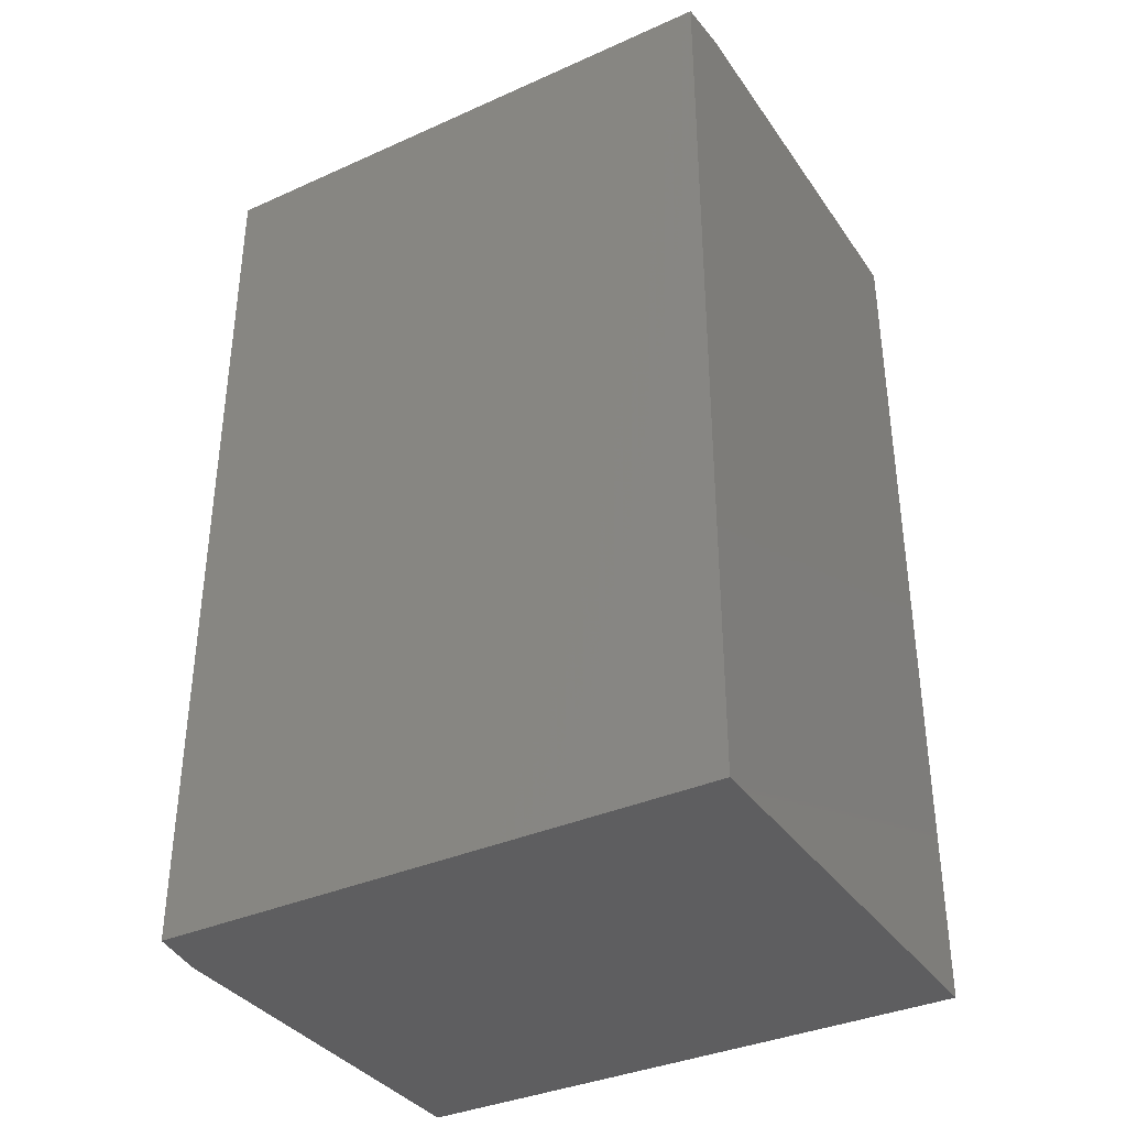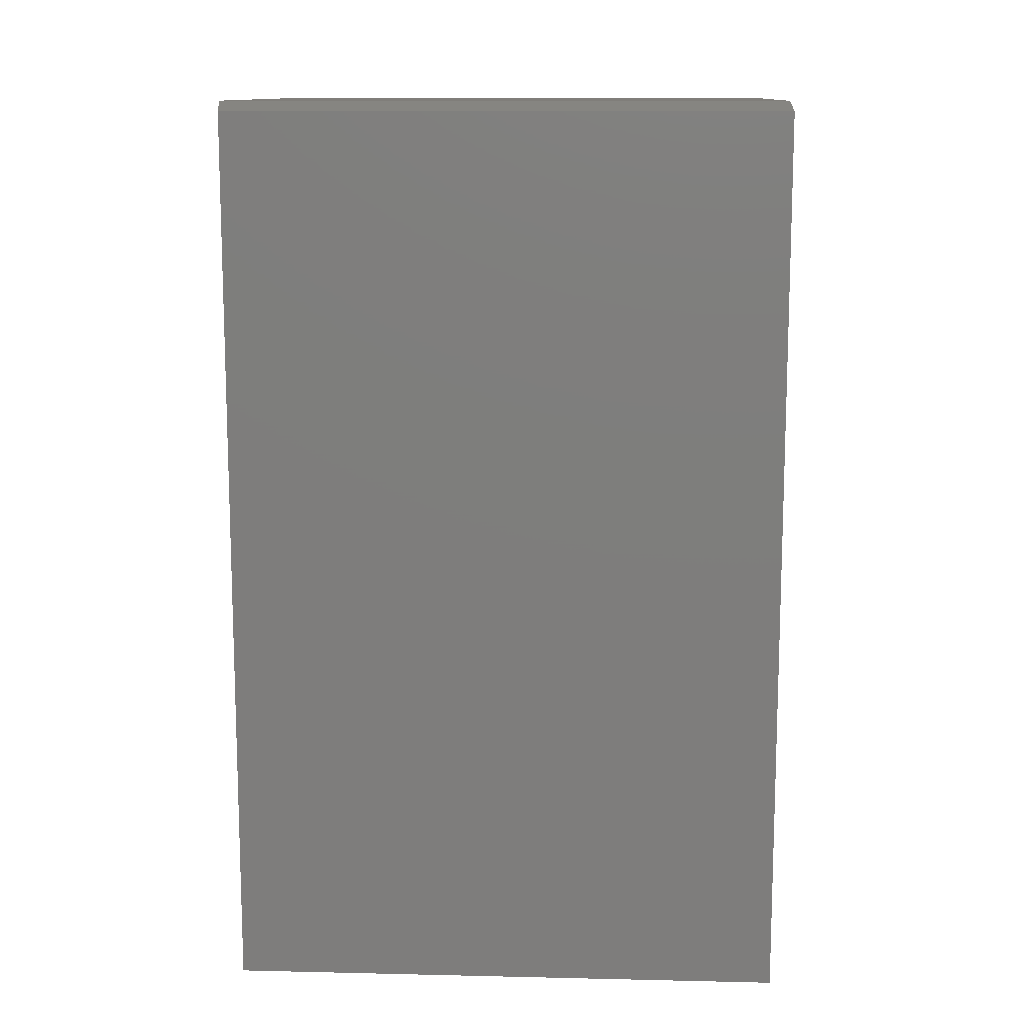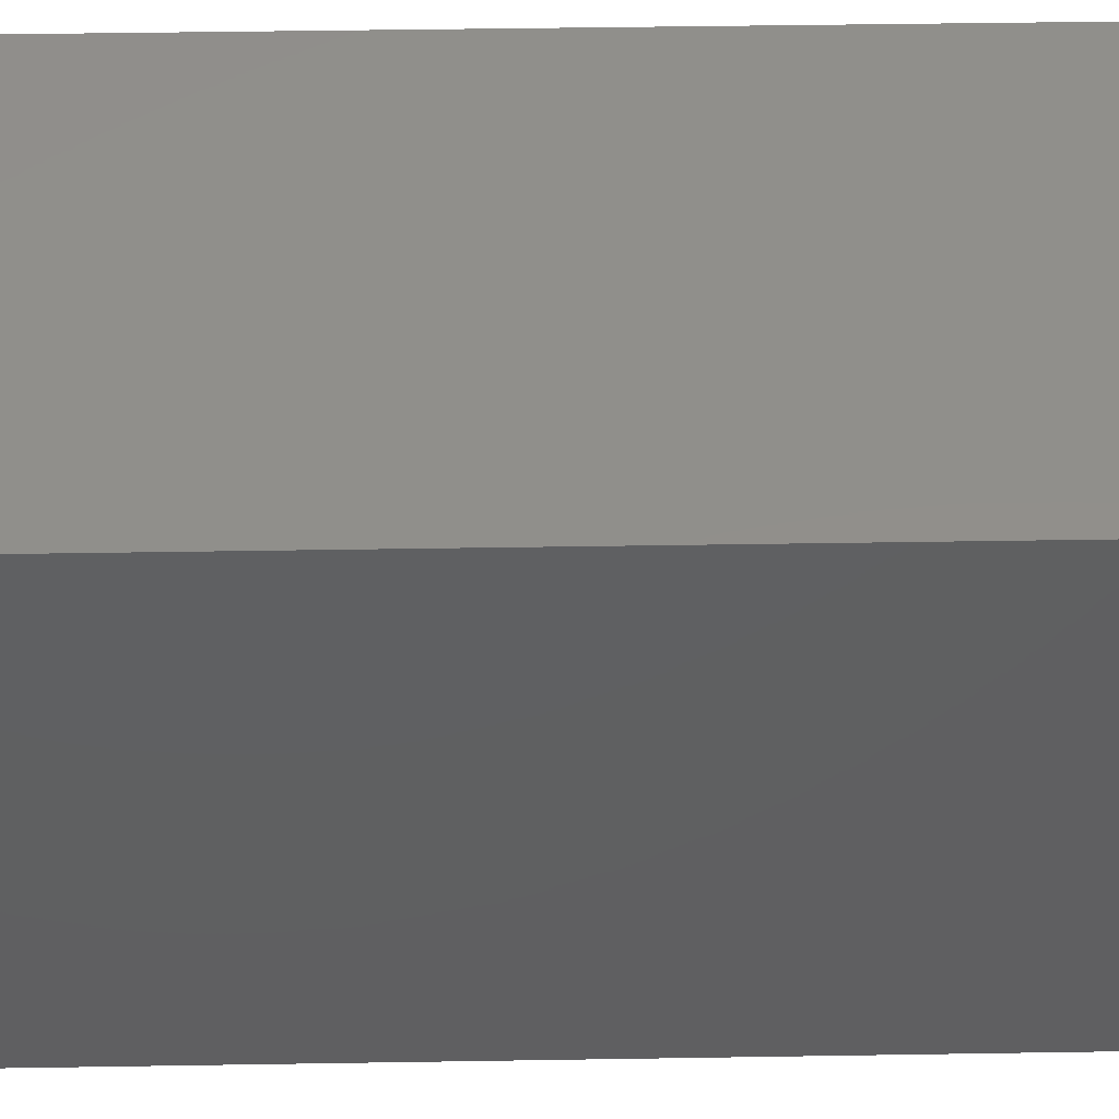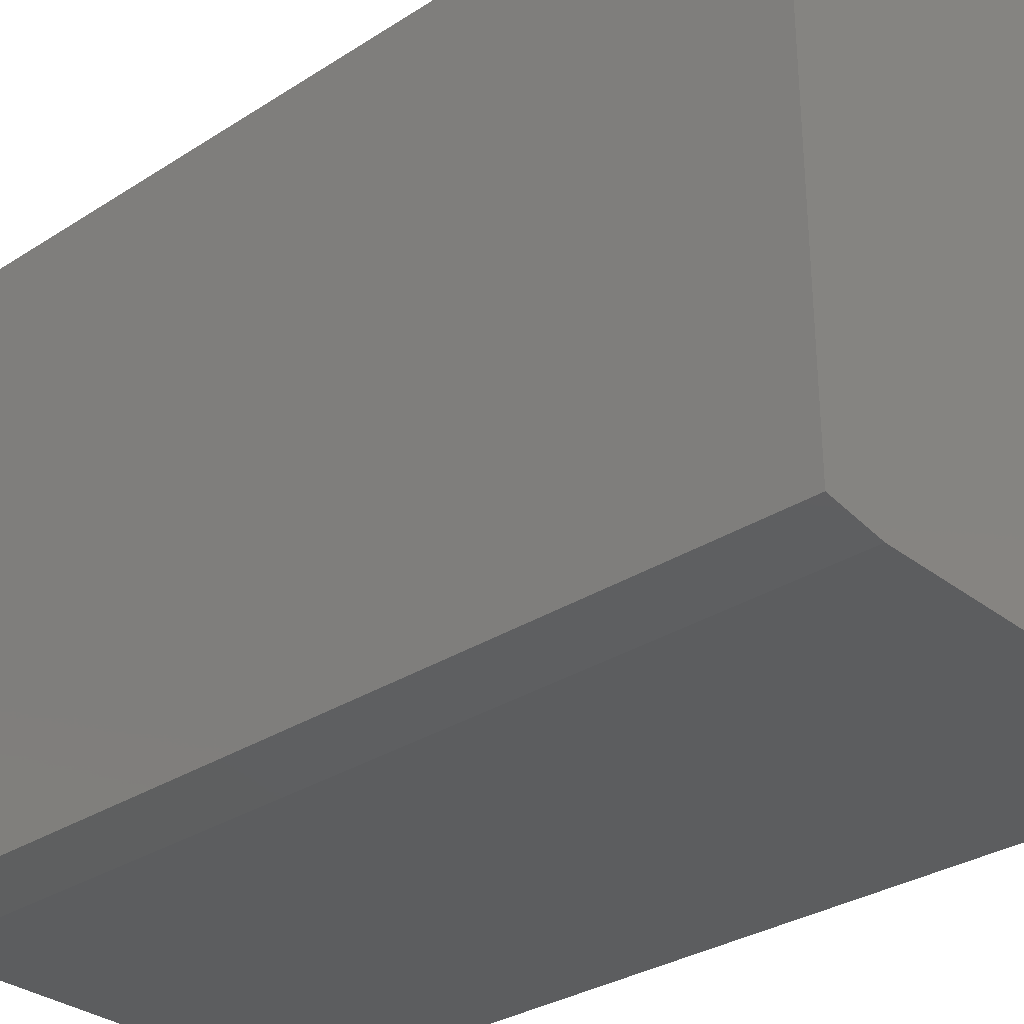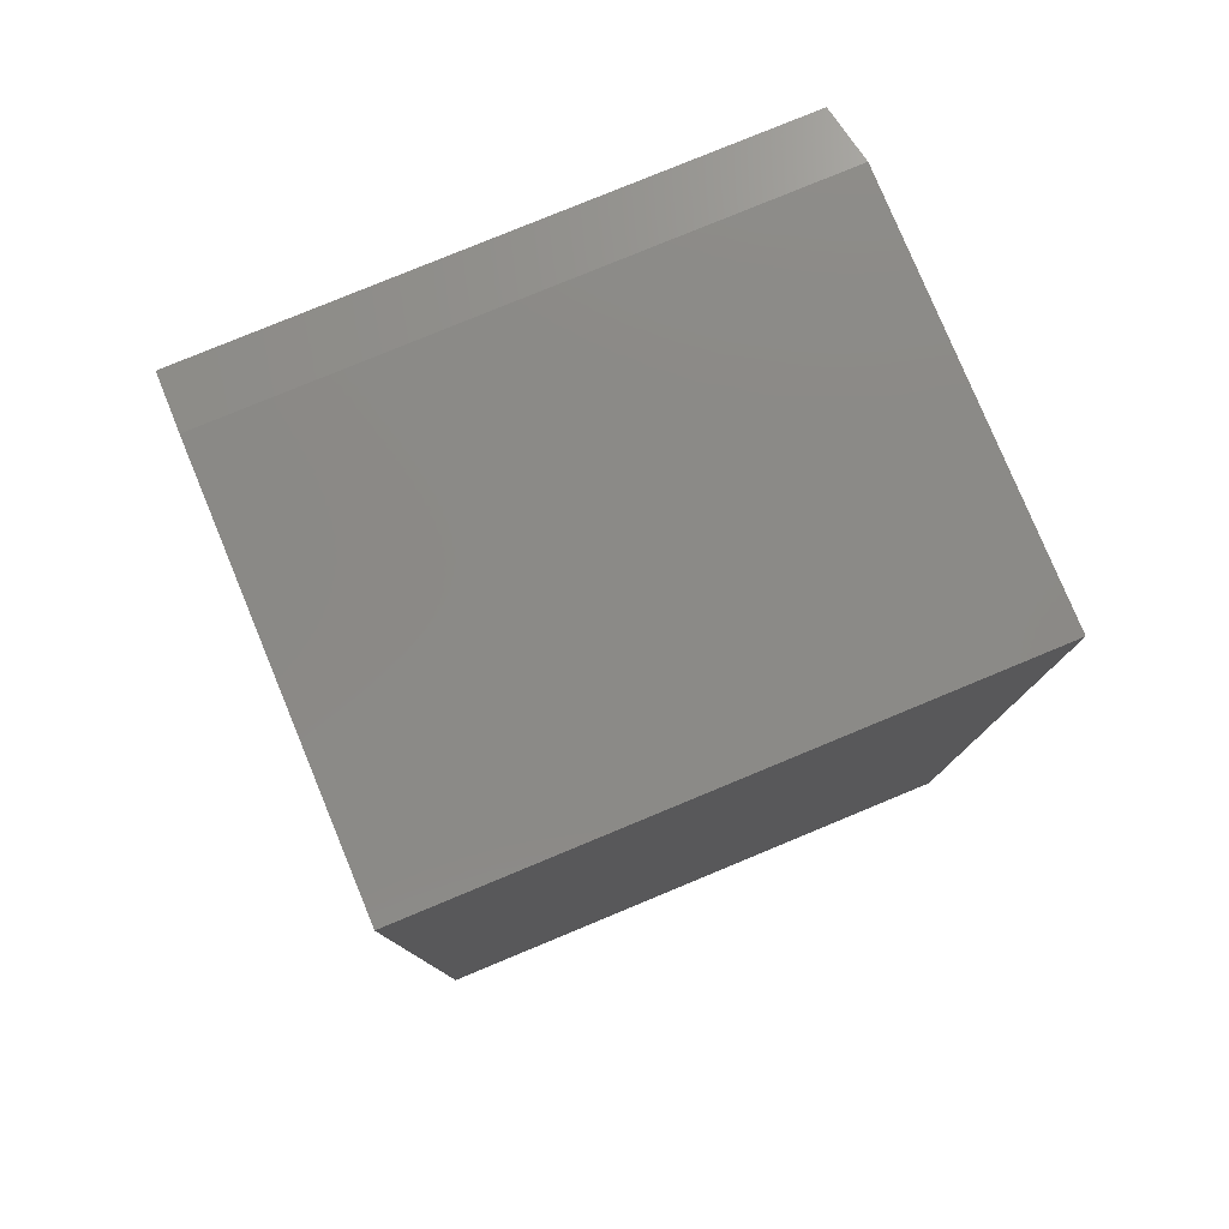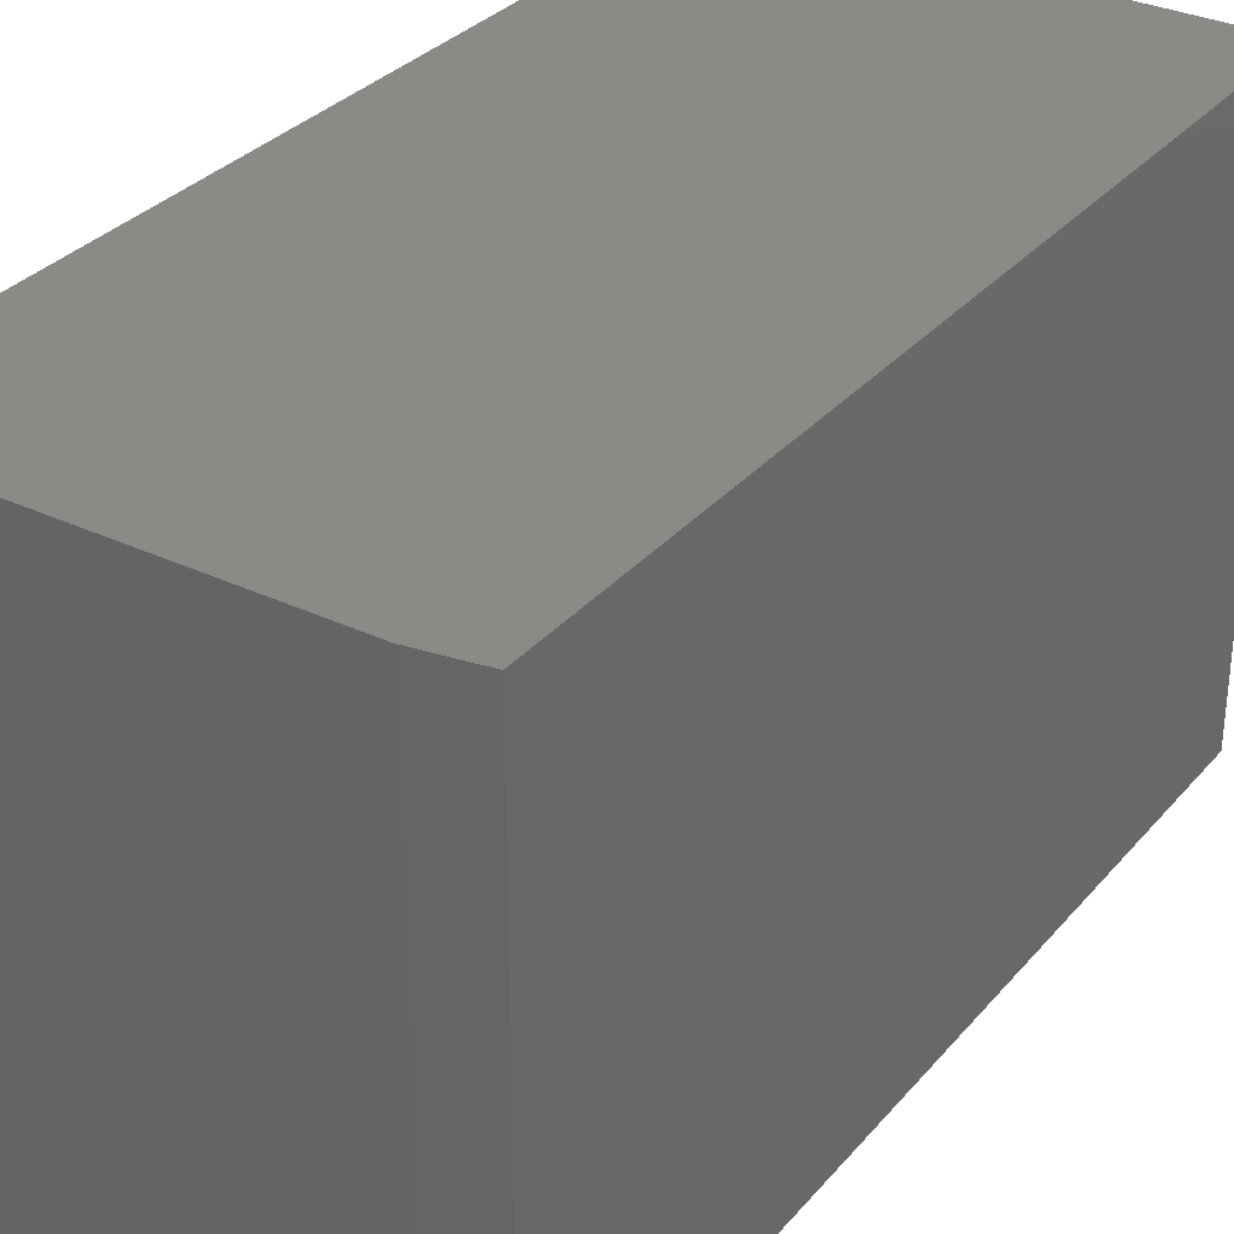
<metadata>
{"format":"stl","ext":"stl","renderer":"f3d","projection":"perspective","resolution":1024,"background":"white","views":[{"elev":-36.1,"azim":-59.7,"up":"+Y"},{"elev":12.0,"azim":-86.9,"up":"+Y"},{"elev":49.8,"azim":89.0,"up":"+Z"},{"elev":-31.2,"azim":-47.6,"up":"+Z"},{"elev":79.1,"azim":67.5,"up":"+Y"},{"elev":32.2,"azim":-146.5,"up":"+Z"}]}
</metadata>
<code>
# stl→obj: 11 verts, 18 faces
v 5.551e-17 -0.007812 0.4688
v 0.04688 0 0.4688
v 4.784e-19 -0.007812 0.007812
v 0.04688 0 -2.87e-18
v 2.87e-17 -0.75 0.4688
v 4.784e-19 -0.75 0.007812
v 0.3799 0 -2.326e-17
v 0.04688 -0.75 -2.87e-18
v 0.3799 -0.75 -2.326e-17
v 0.3799 -0.75 0.4688
v 0.3799 0 0.4688
f 1 2 3
f 3 2 4
f 1 3 5
f 5 3 6
f 4 7 8
f 8 7 9
f 10 5 9
f 9 5 6
f 9 6 8
f 4 2 7
f 7 2 11
f 6 3 8
f 8 3 4
f 5 10 1
f 1 10 11
f 1 11 2
f 7 11 9
f 9 11 10

</code>
